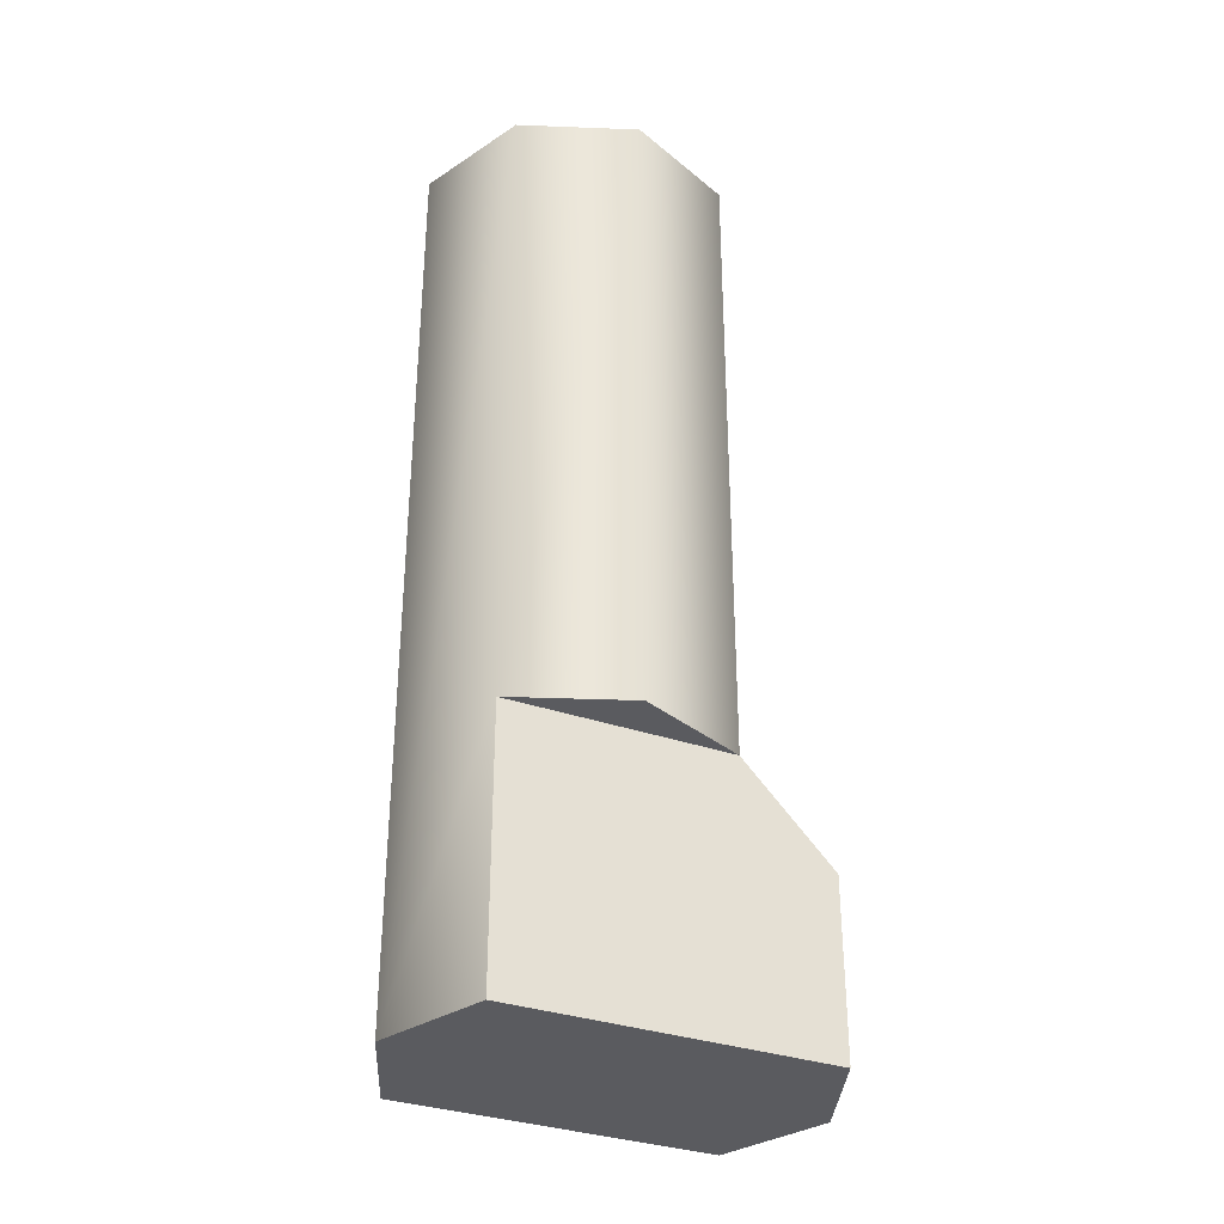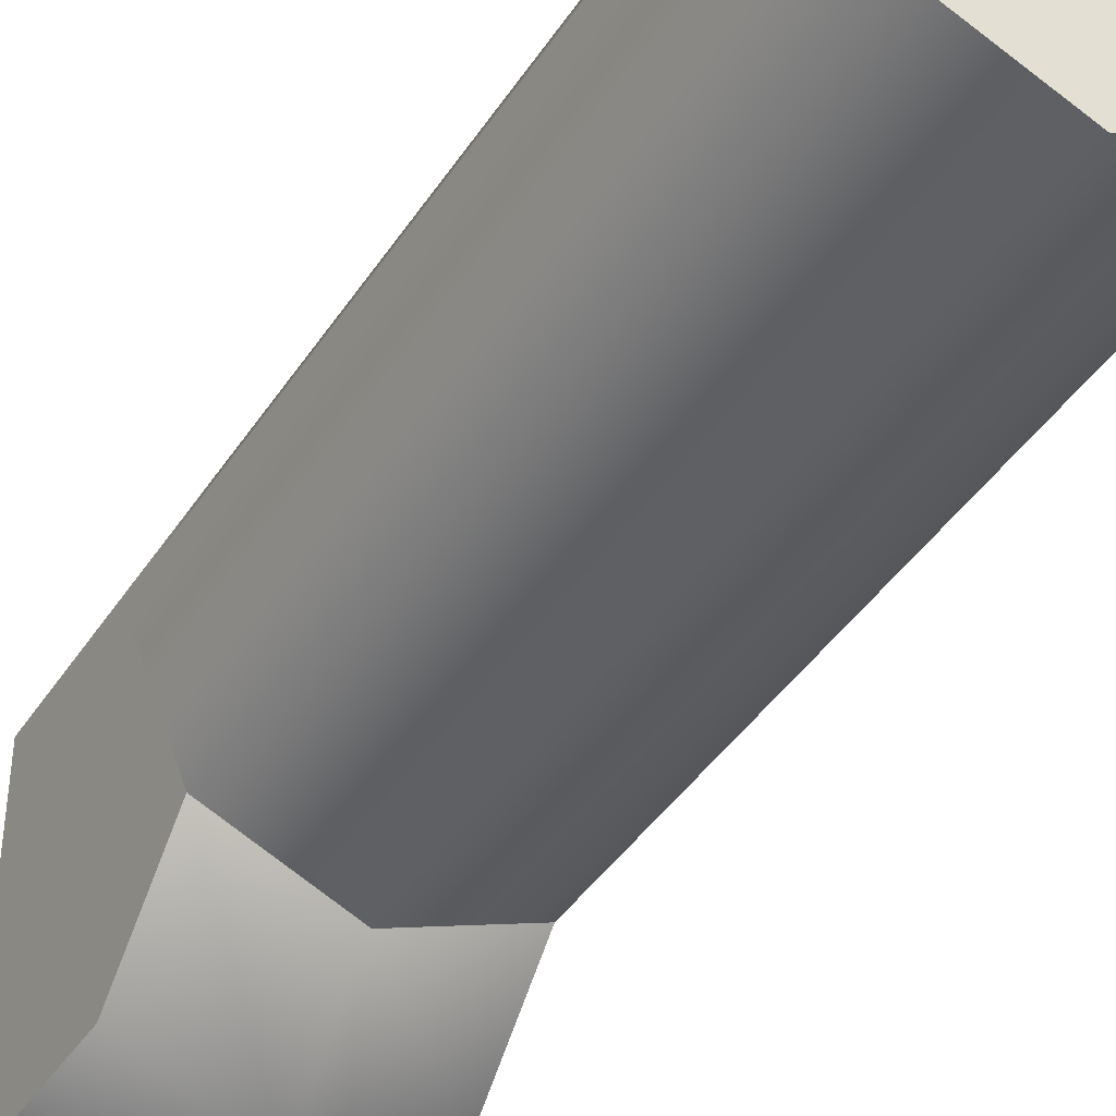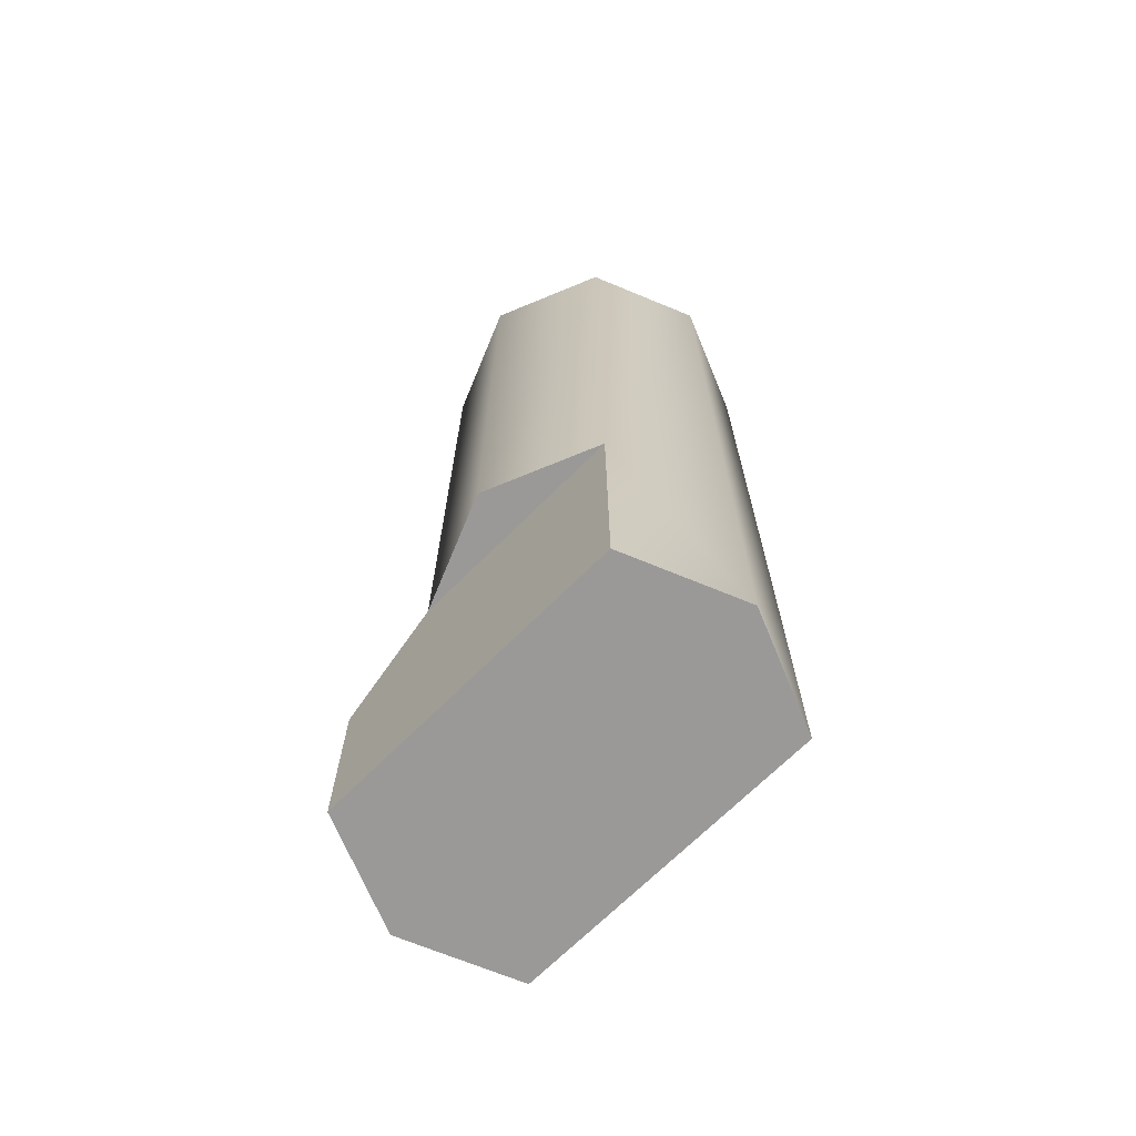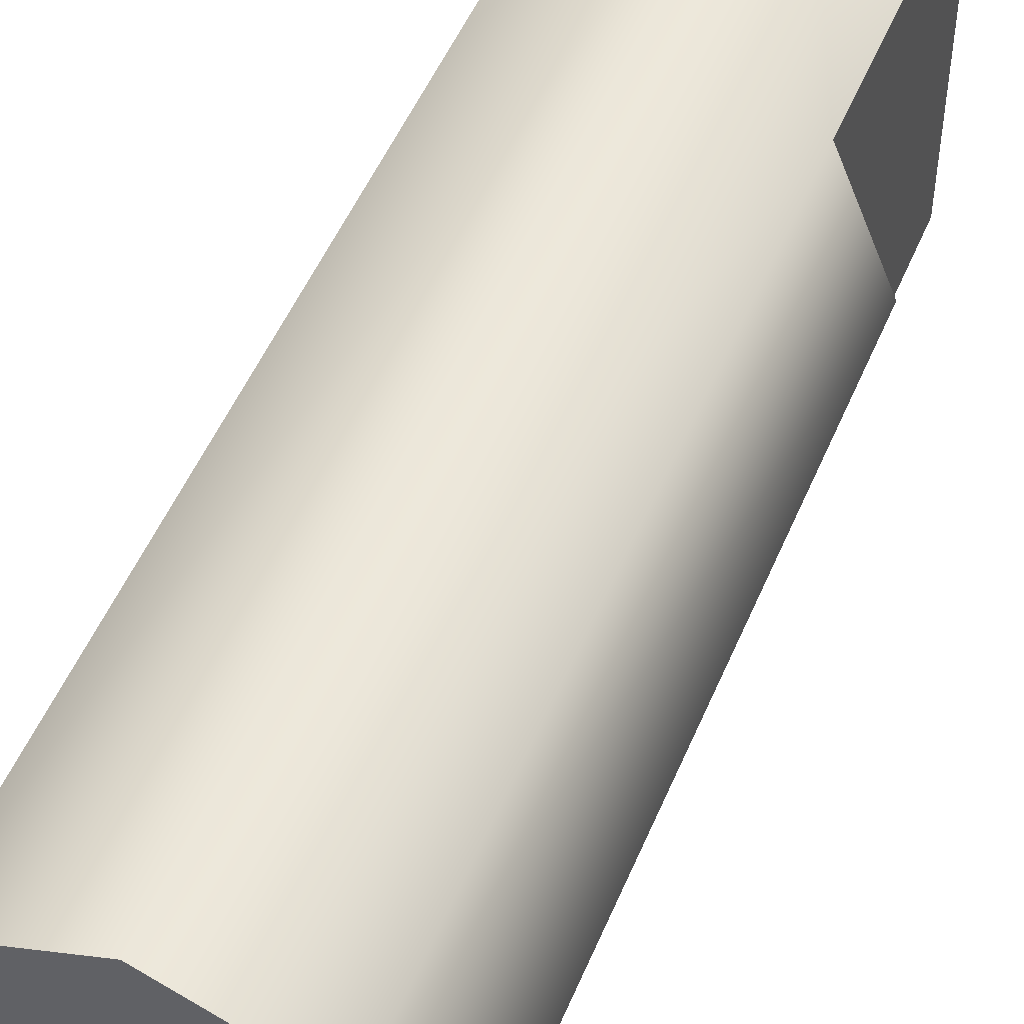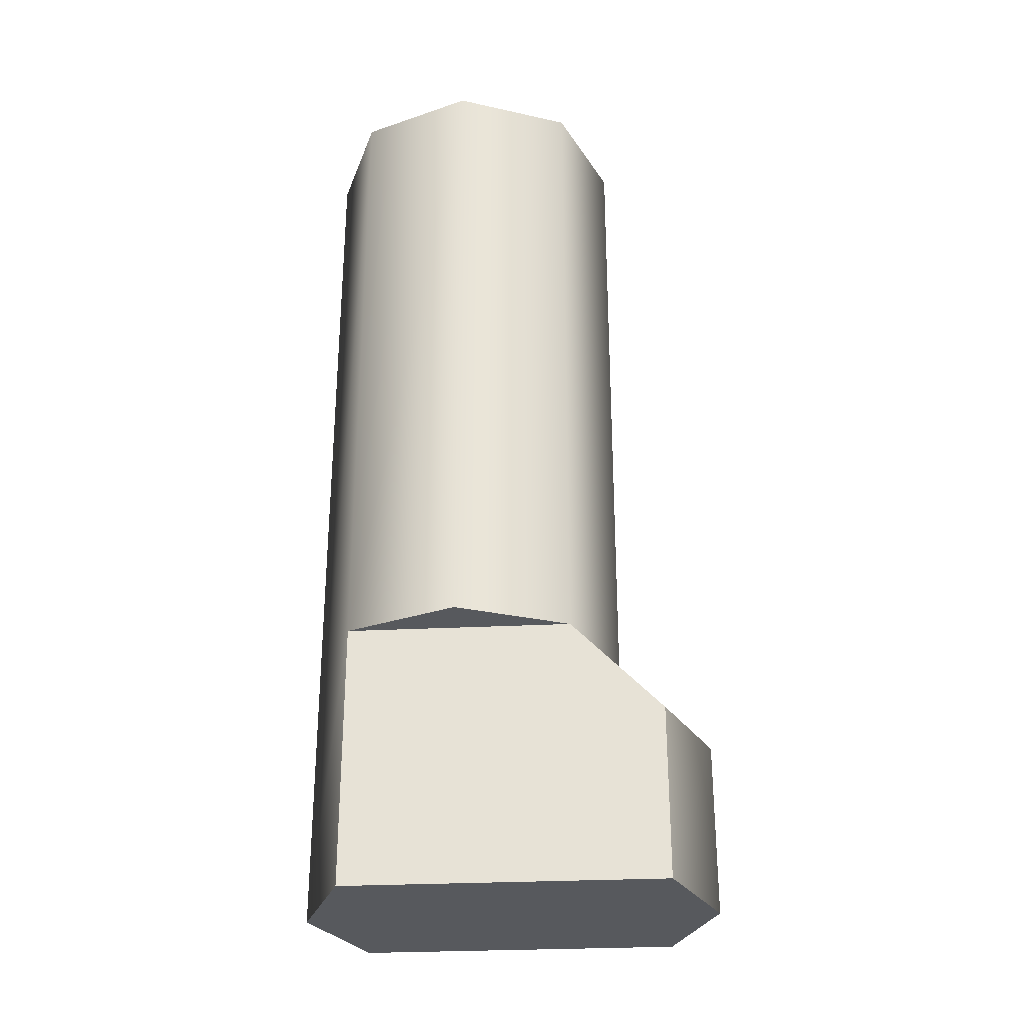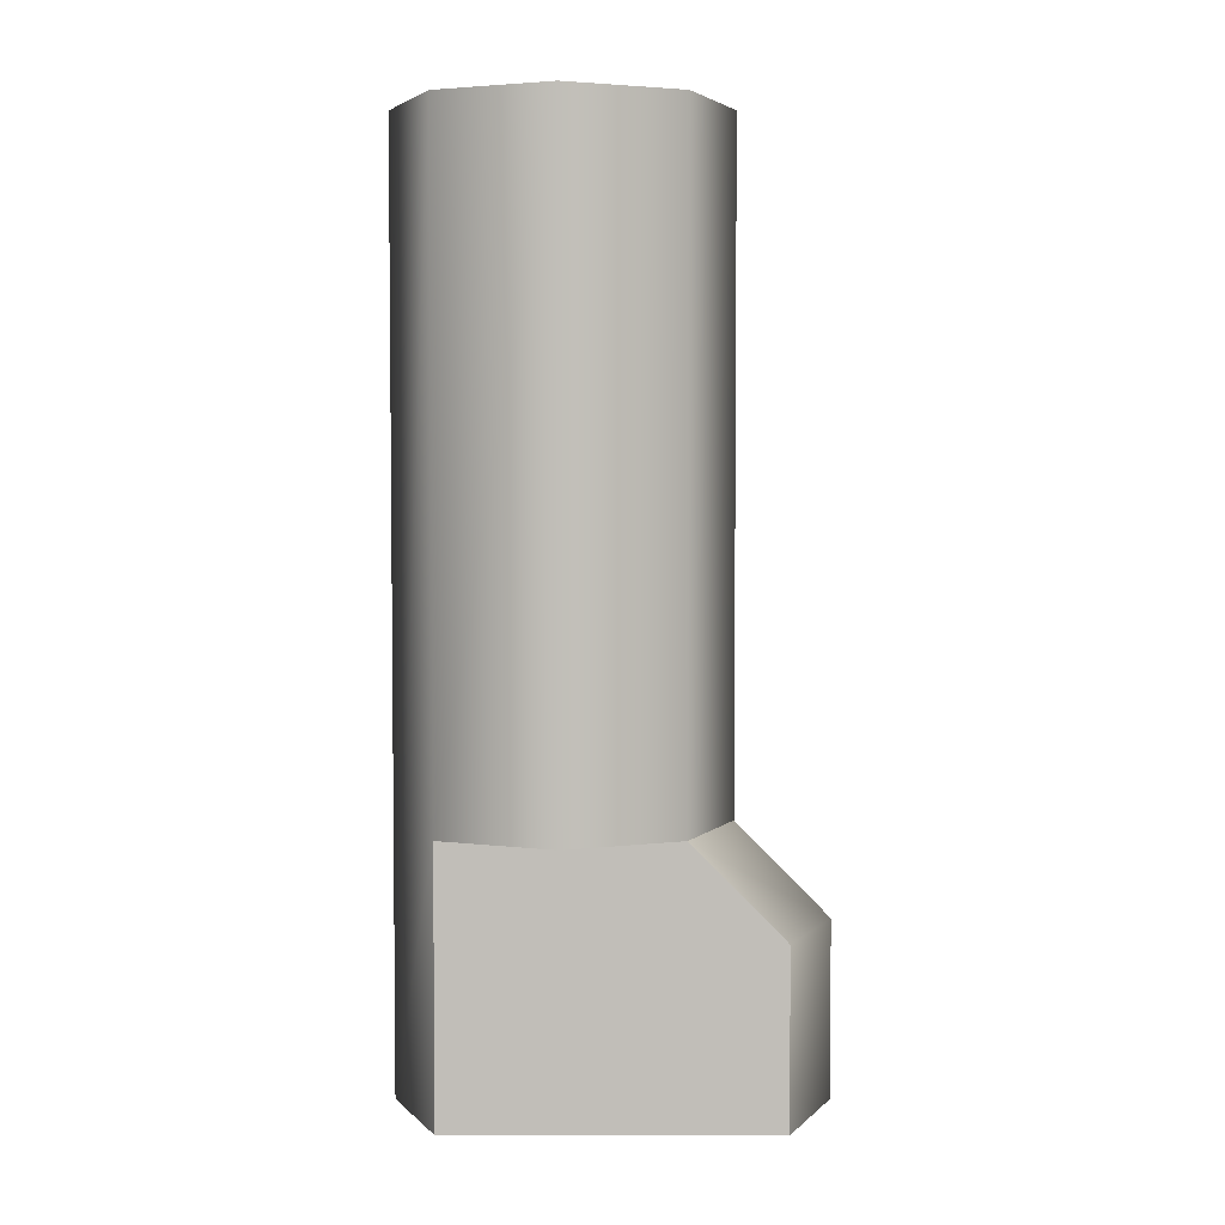
<metadata>
{"format":"obj","ext":"obj","renderer":"f3d","projection":"perspective","resolution":1024,"background":"white","views":[{"elev":-33.4,"azim":-115.5,"up":"+Z"},{"elev":-41.9,"azim":-30.5,"up":"+Y"},{"elev":-69.1,"azim":135.0,"up":"+Z"},{"elev":50.7,"azim":22.3,"up":"+Y"},{"elev":-29.3,"azim":-85.8,"up":"+Z"},{"elev":4.0,"azim":-89.8,"up":"+Z"}]}
</metadata>
<code>
g foregrip_all_zenit_rk_1_LOD1
v 0.0001203 0.02248 0.1051
v 0.01372 0.01685 0.02601
v 0.01372 0.01685 0.1051
v 0.0001203 0.02248 -0.006063
v 0.01936 0.003246 0.02601
v 0.01936 0.003246 0.1051
v 0.01372 -0.01036 0.02601
v 0.01372 -0.01036 0.1051
v 0.0001203 -0.01599 0.02601
v 0.0001203 -0.01599 0.1051
v 0.01372 0.01685 -0.006063
v 0.0001203 -0.01599 0.1051
v -0.01348 -0.01036 0.02601
v -0.01348 -0.01036 0.1051
v 0.0001203 -0.01599 0.02601
v -0.01912 0.003246 0.02601
v -0.01912 0.003246 0.1051
v -0.01348 0.01685 0.02601
v -0.01348 0.01685 0.1051
v 0.0001203 0.02248 -0.006063
v 0.0001203 0.02248 0.1051
v -0.01348 0.01685 -0.006063
v -0.01912 0.003246 0.1051
v 0.0001203 -0.01599 0.1051
v -0.01348 -0.01036 0.1051
v 0.0001203 0.02248 0.1051
v 0.01936 0.003246 0.1051
v 0.01372 -0.01036 0.1051
v 0.01372 0.01685 0.1051
v -0.01348 0.01685 0.1051
v 0.01372 -0.02139 -0.006063
v -0.01348 -0.02139 -0.006063
v 0.0001203 -0.02703 -0.006063
v -0.01348 0.01685 -0.006063
v 0.01372 0.01685 -0.006063
v 0.0001203 0.02248 -0.006063
v -0.01348 -0.01036 0.02601
v -0.01348 0.01685 0.02601
v -0.01912 0.003246 0.02601
v 0.01372 0.01685 0.02601
v 0.01372 -0.01036 0.02601
v 0.01936 0.003246 0.02601
v 0.01372 -0.01036 0.02601
v 0.01372 0.01685 -0.006063
v 0.01372 -0.02139 0.01479
v 0.01372 0.01685 0.02601
v 0.01372 -0.02139 -0.006063
v 0.0001203 -0.01599 0.02601
v 0.01372 -0.02139 0.01479
v 0.0001203 -0.02703 0.01479
v 0.01372 -0.01036 0.02601
v -0.01348 -0.01036 0.02601
v -0.01348 -0.02139 0.01479
v -0.01348 -0.01036 0.02601
v -0.01348 0.01685 -0.006063
v -0.01348 0.01685 0.02601
v -0.01348 -0.02139 0.01479
v -0.01348 -0.02139 -0.006063
v 0.0001203 -0.02703 -0.006063
v 0.01372 -0.02139 0.01479
v 0.01372 -0.02139 -0.006063
v 0.0001203 -0.02703 0.01479
v -0.01348 -0.02139 -0.006063
v -0.01348 -0.02139 0.01479
g foregrip_all_zenit_rk_1_LOD1_0
f 3 2 1
f 4 1 2
f 2 3 5
f 6 5 3
f 5 6 7
f 8 7 6
f 7 8 9
f 10 9 8
f 2 11 4
f 14 13 12
f 15 12 13
f 13 14 16
f 17 16 14
f 16 17 18
f 19 18 17
f 18 19 20
f 21 20 19
f 20 22 18
f 25 24 23
f 24 26 23
f 27 26 24
f 28 27 24
f 29 26 27
f 23 26 30
f 33 32 31
f 32 34 31
f 31 34 35
f 35 34 36
f 39 38 37
f 42 41 40
f 45 44 43
f 46 43 44
f 47 44 45
f 50 49 48
f 51 48 49
f 48 52 50
f 53 50 52
f 56 55 54
f 57 54 55
f 58 57 55
f 61 60 59
f 62 59 60
f 59 62 63
f 64 63 62

</code>
